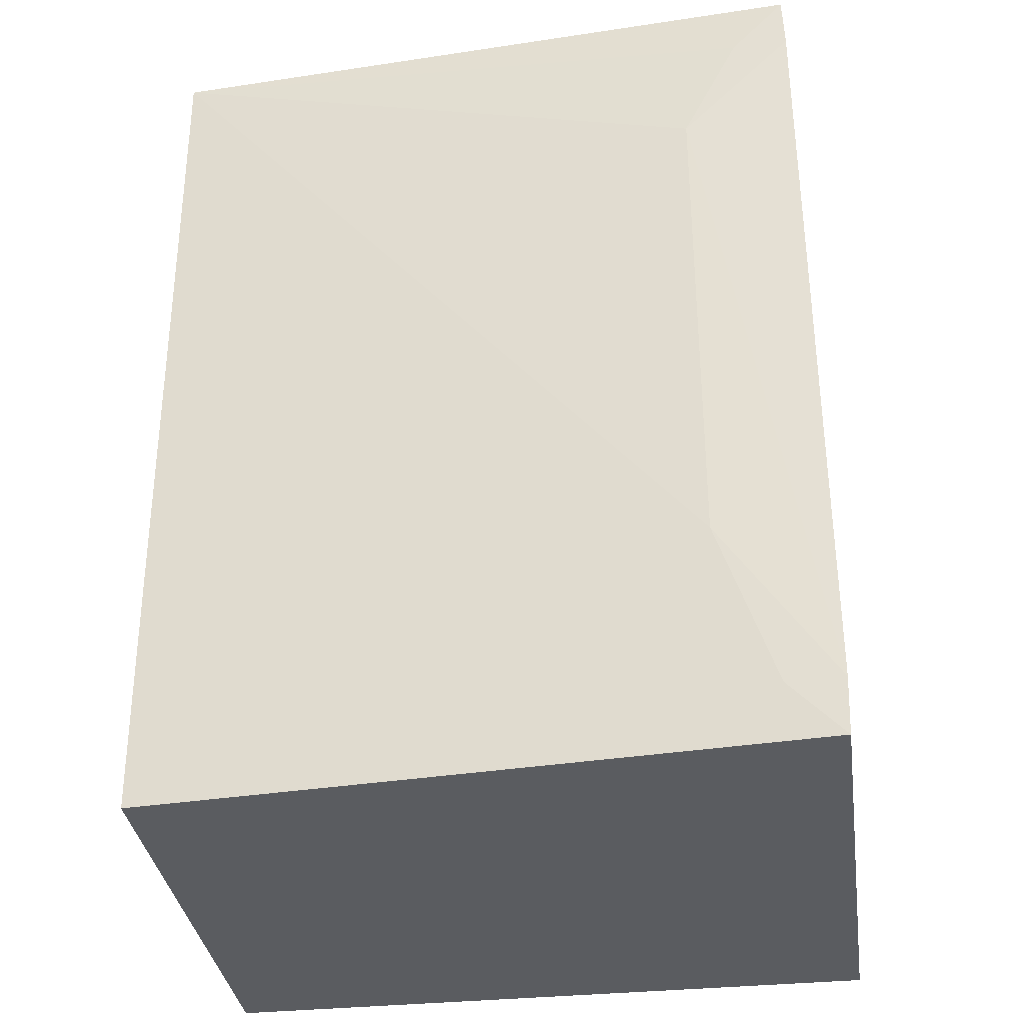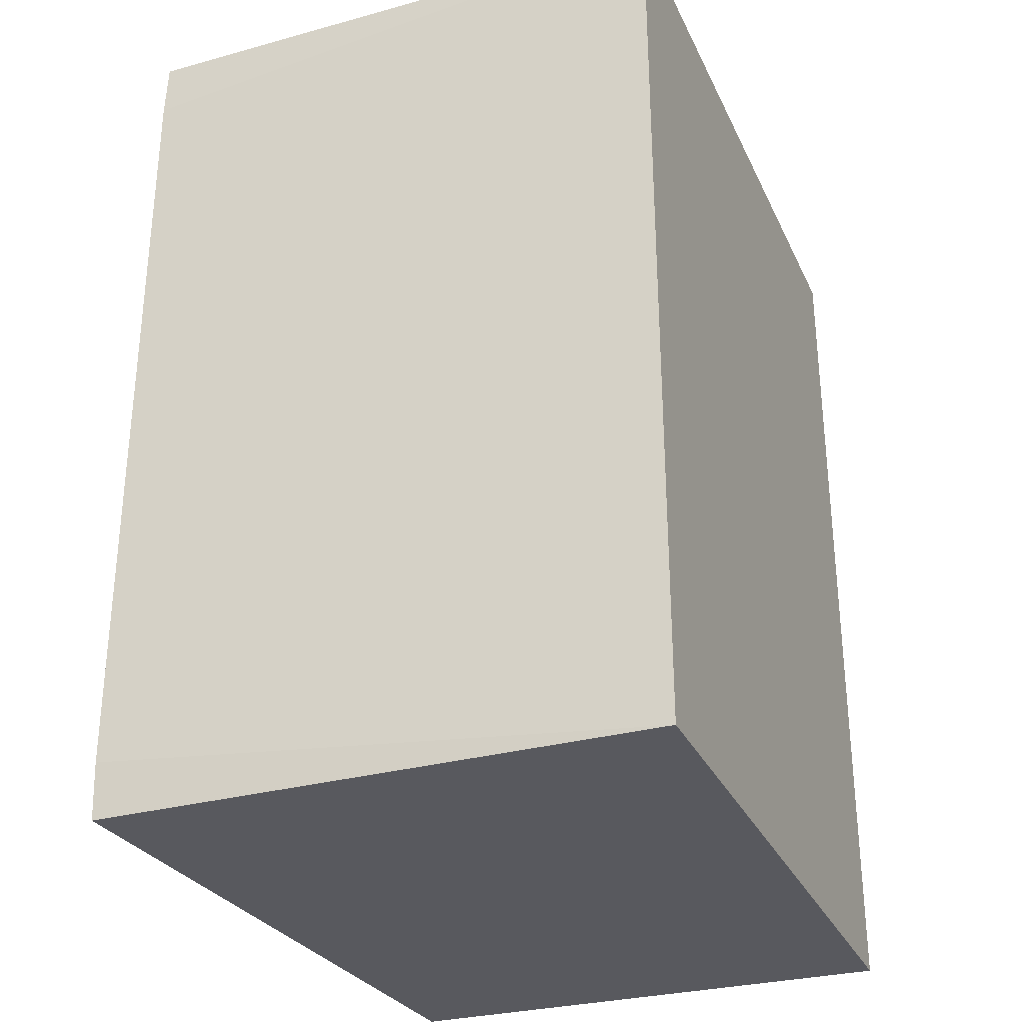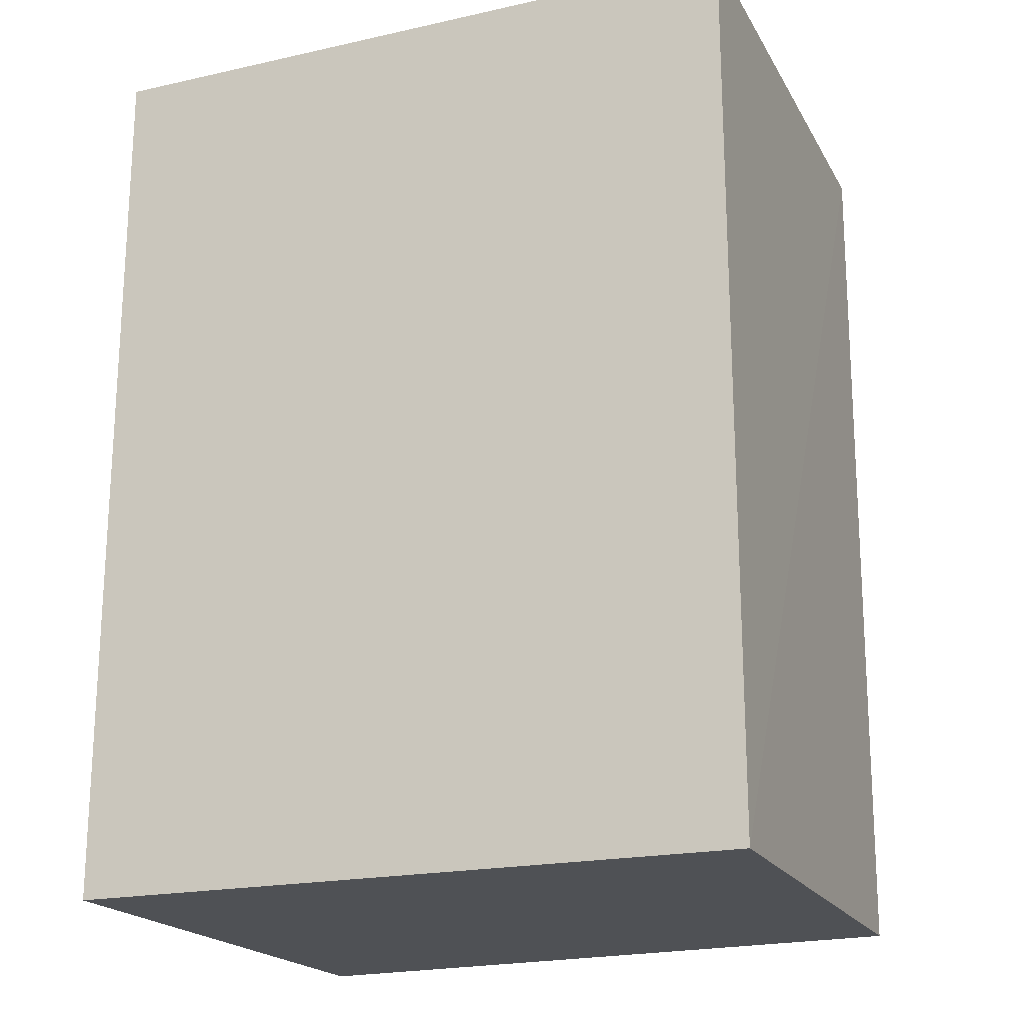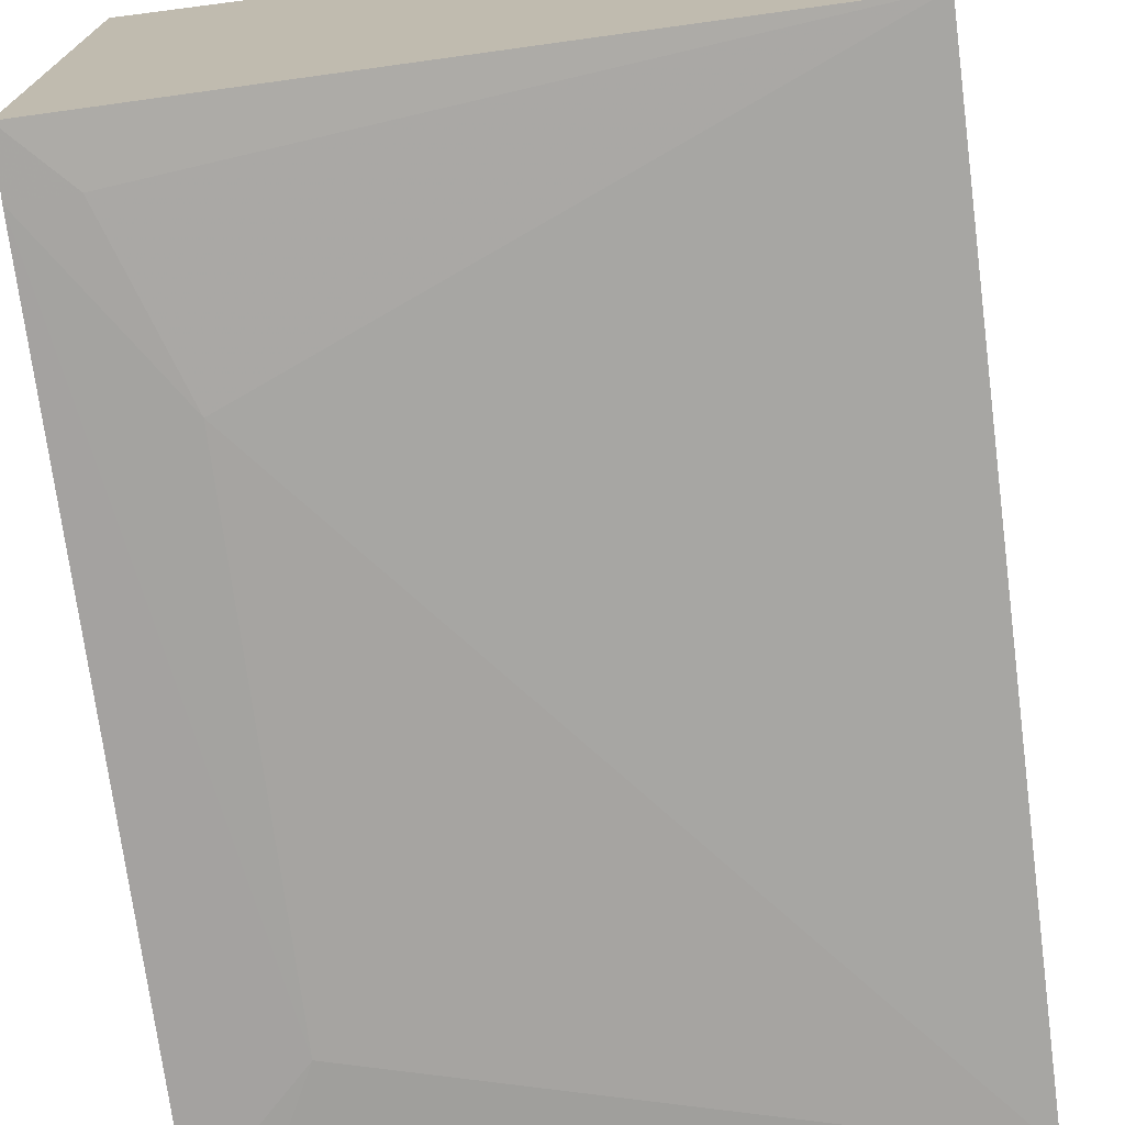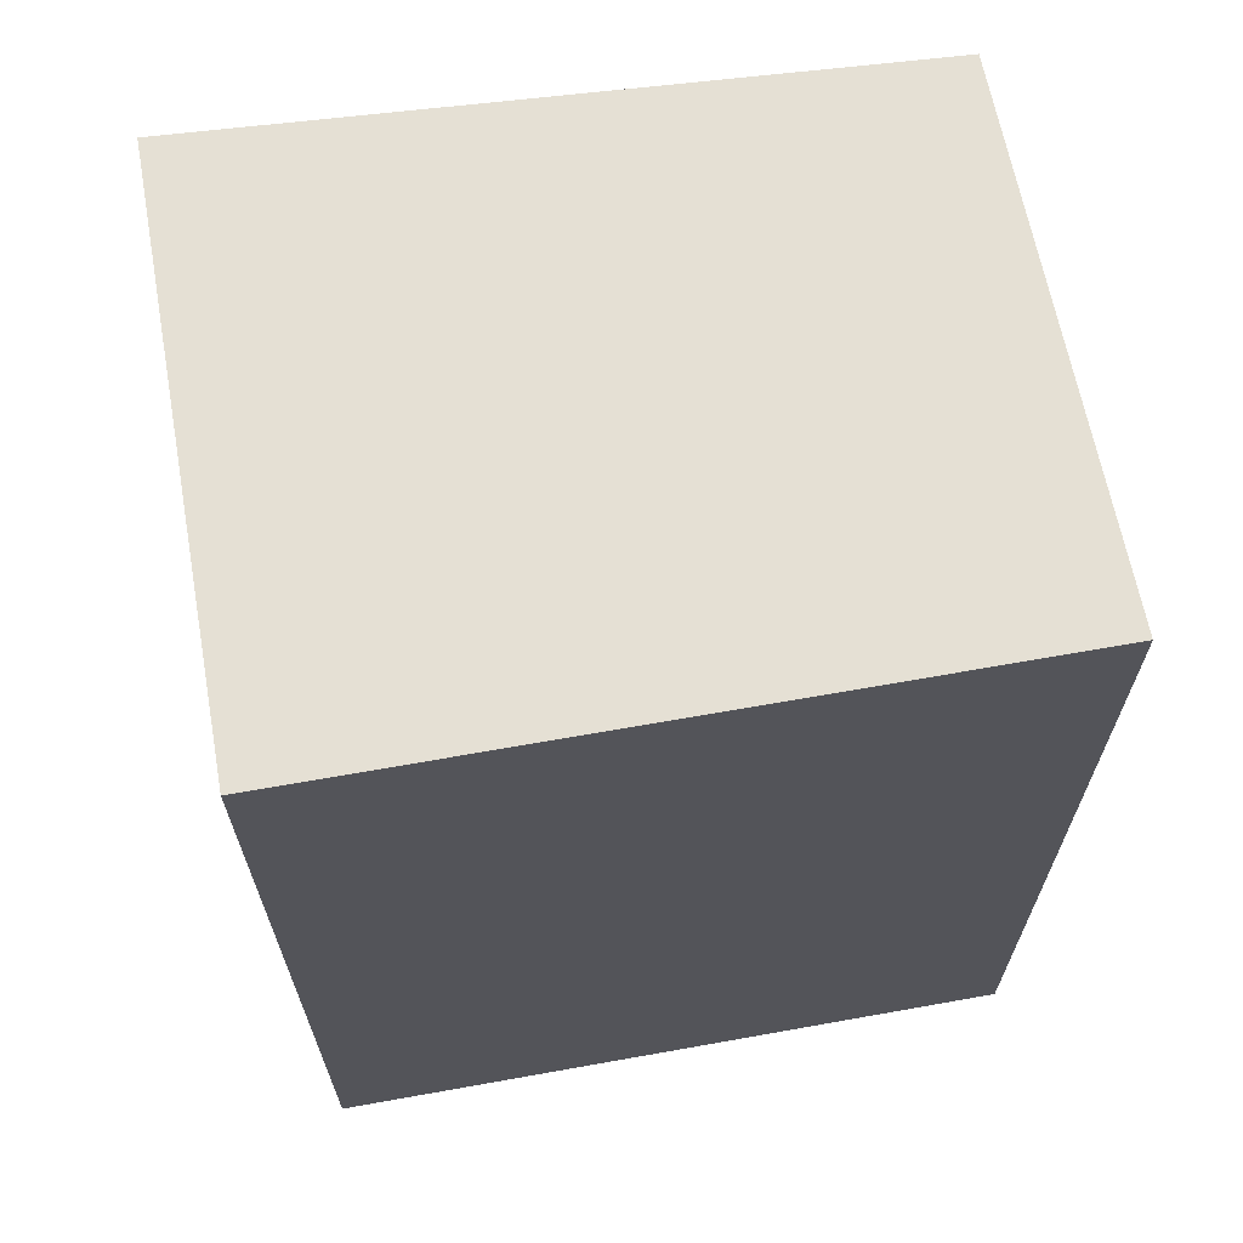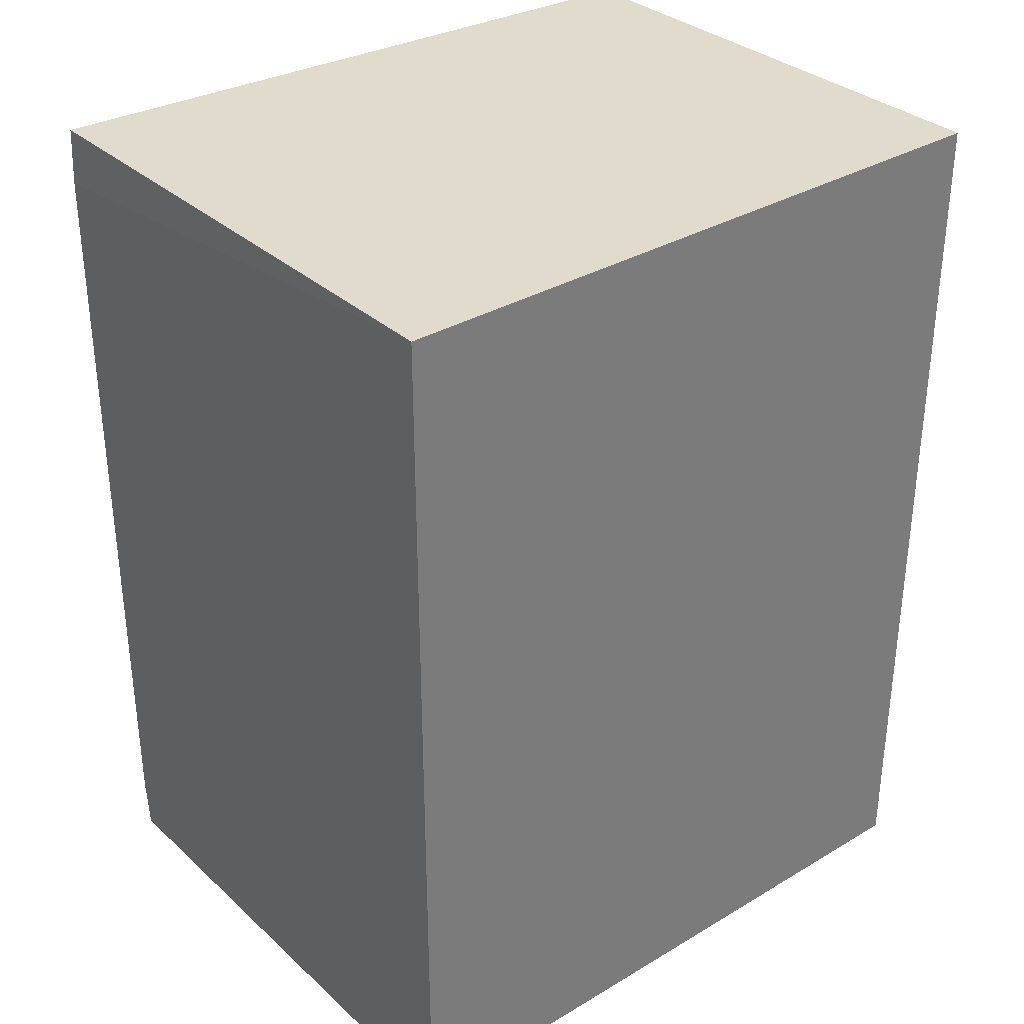
<metadata>
{"format":"obj","ext":"obj","renderer":"f3d","projection":"perspective","resolution":1024,"background":"white","views":[{"elev":-33.9,"azim":8.2,"up":"+Z"},{"elev":-30.4,"azim":111.7,"up":"+Z"},{"elev":-19.9,"azim":-157.6,"up":"+Z"},{"elev":-72.6,"azim":-172.7,"up":"+Y"},{"elev":65.8,"azim":169.8,"up":"+Z"},{"elev":33.2,"azim":140.8,"up":"+Z"}]}
</metadata>
<code>
v -0.02357 -0.01616 0.08098
v -0.02357 -0.03212 0.08098
v -0.02357 -0.01616 0.05532
v -0.04281 -0.01616 0.05532
v -0.04281 -0.01616 0.08098
v -0.02357 -0.03215 0.05532
v -0.02351 -0.03218 0.05695
v -0.04265 -0.03098 0.081
v -0.02351 -0.03217 0.07934
v -0.04256 -0.03074 0.05534
v -0.02672 -0.03214 0.07613
v -0.02672 -0.03213 0.06175
v -0.02512 -0.03211 0.07934
v -0.02511 -0.03212 0.05695
f 1 3 4
f 5 1 4
f 6 4 3
f 7 3 1
f 7 6 3
f 8 2 1
f 8 1 5
f 8 5 4
f 9 7 1
f 9 1 2
f 10 8 4
f 10 4 6
f 11 7 9
f 11 9 2
f 12 7 11
f 12 11 8
f 12 8 10
f 13 11 2
f 13 2 8
f 13 8 11
f 14 12 10
f 14 10 6
f 14 6 7
f 14 7 12

</code>
